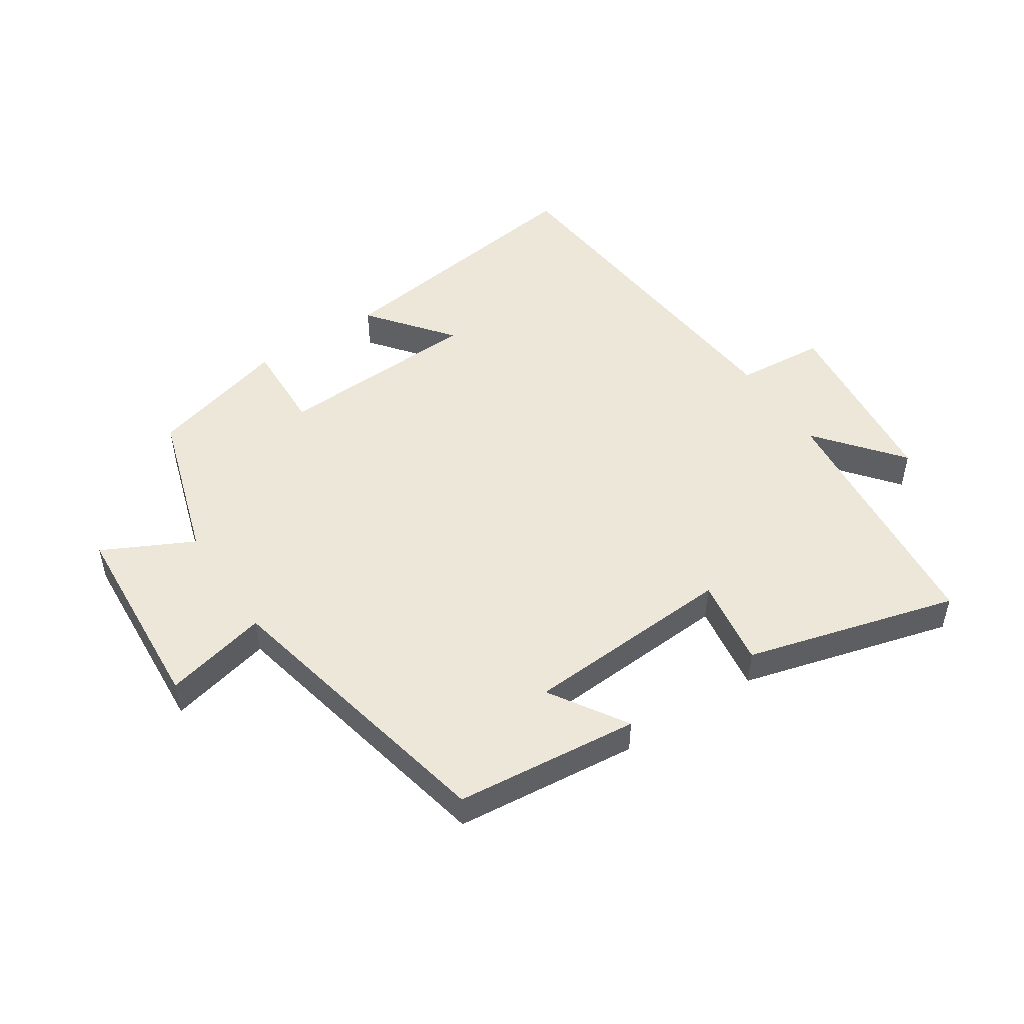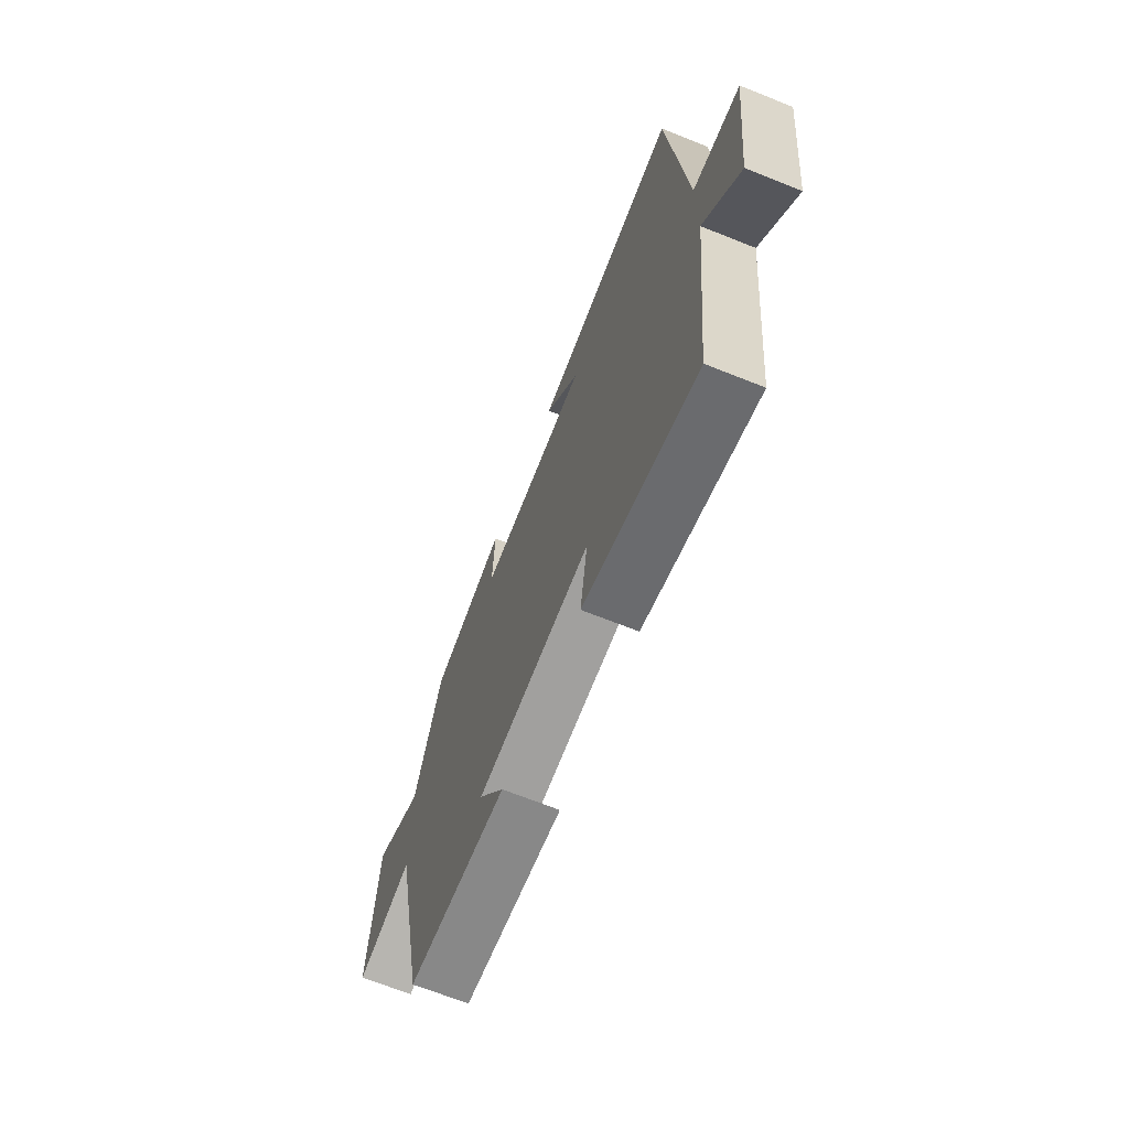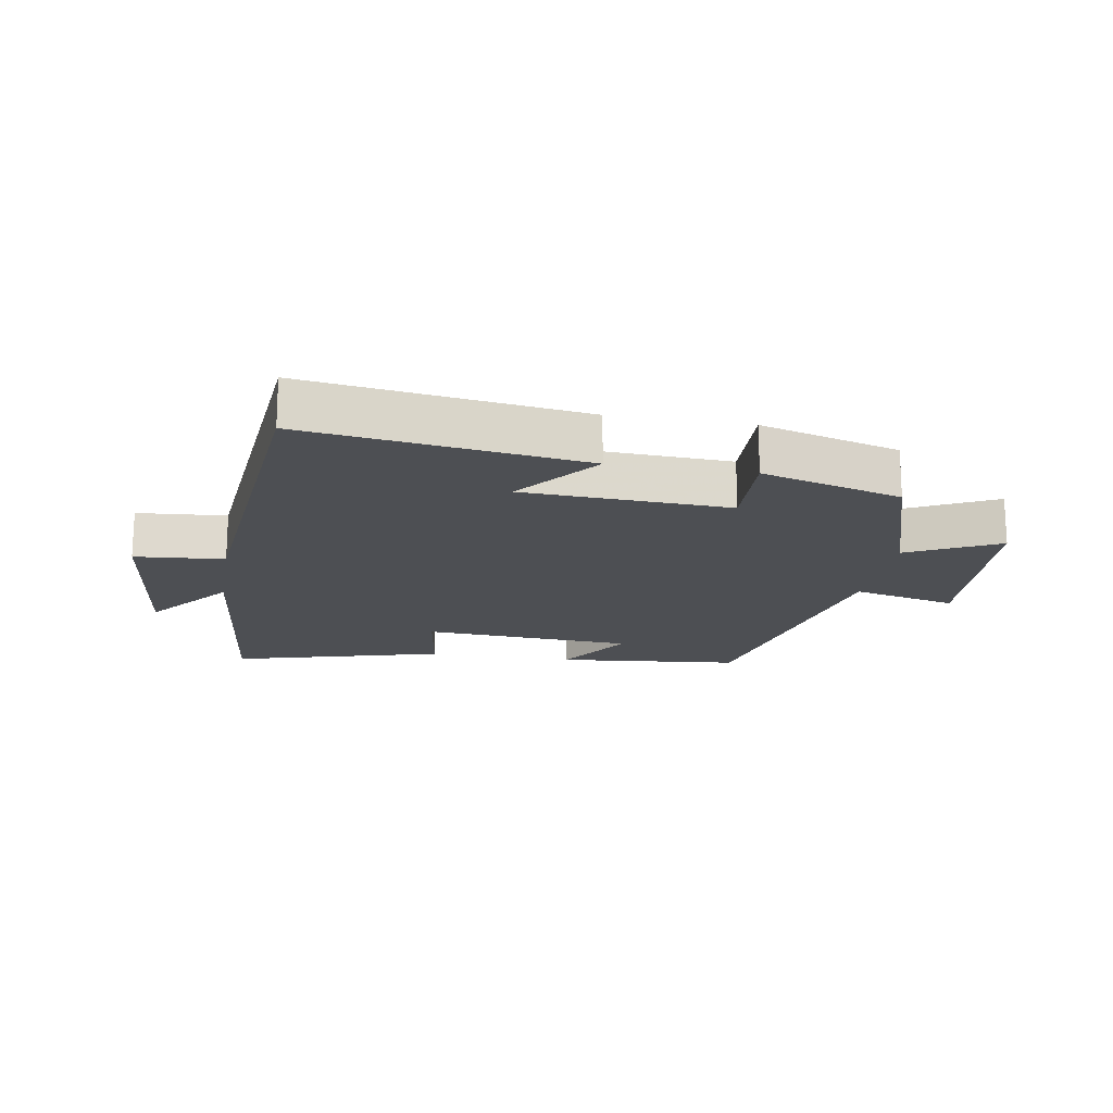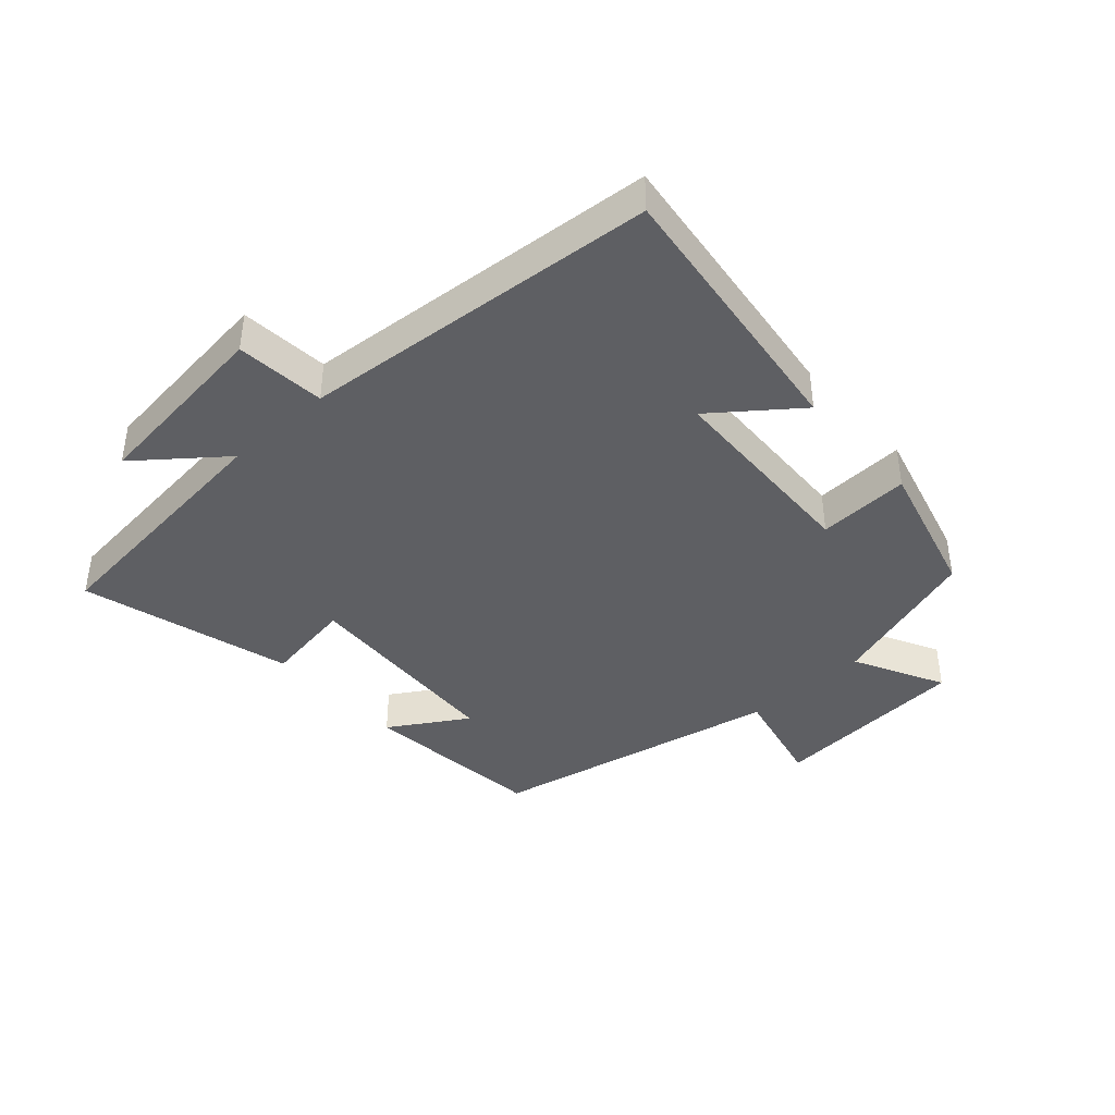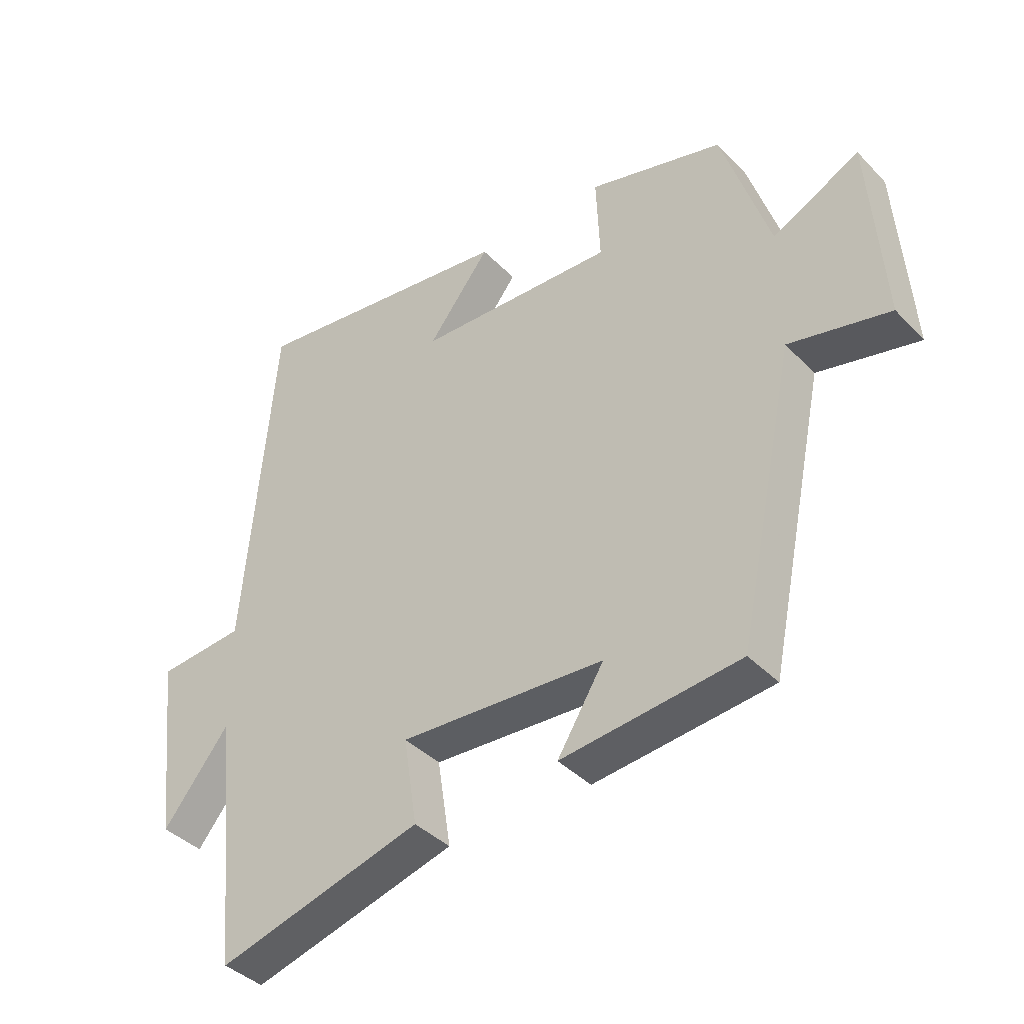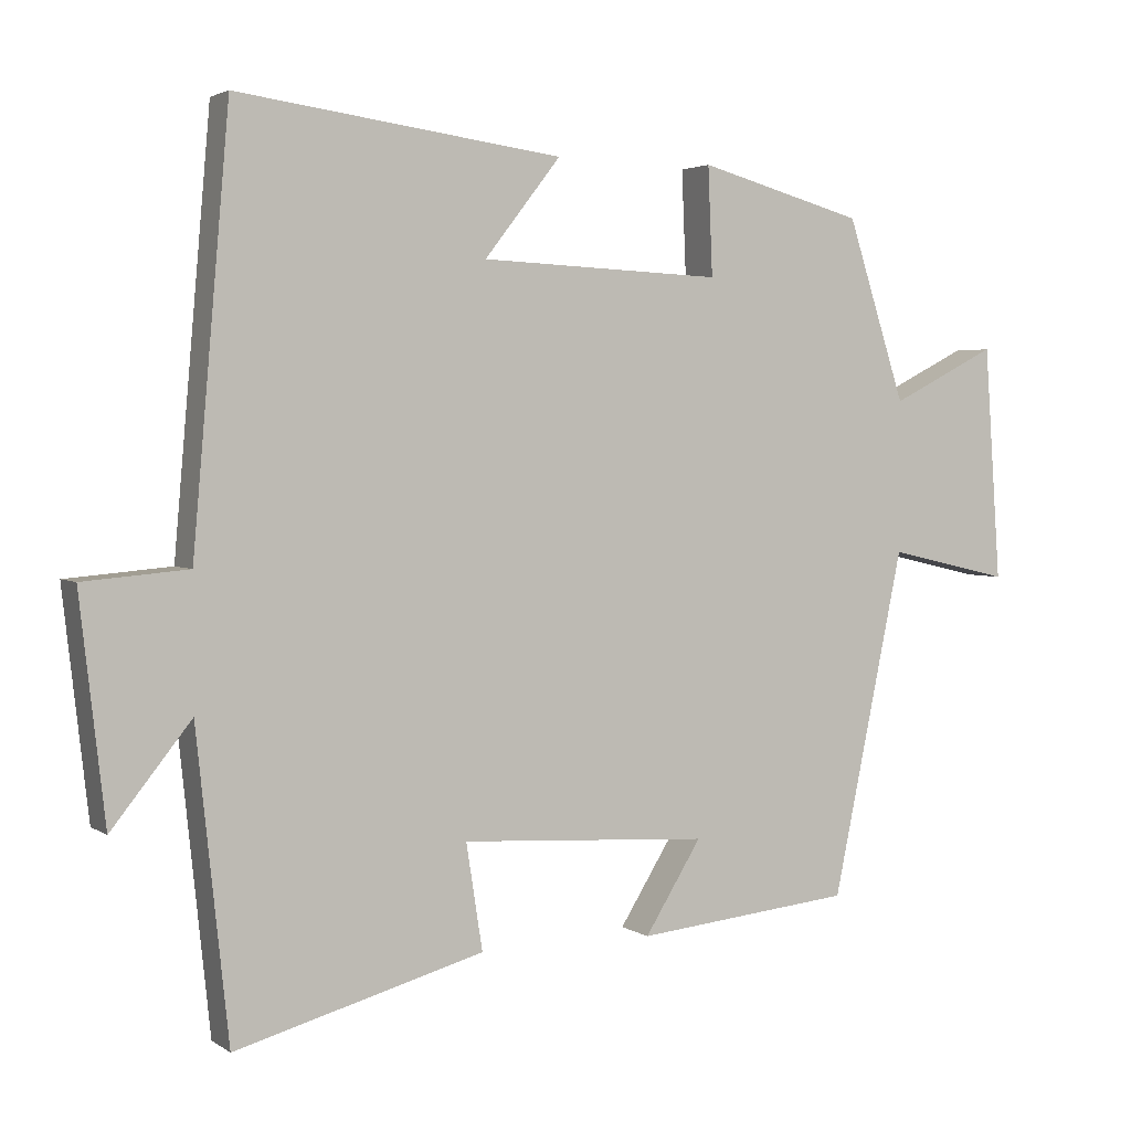
<metadata>
{"format":"obj","ext":"obj","renderer":"f3d","projection":"perspective","resolution":1024,"background":"white","views":[{"elev":49.6,"azim":146.3,"up":"+Y"},{"elev":-68.4,"azim":-111.8,"up":"+Z"},{"elev":-17.8,"azim":-9.8,"up":"+Y"},{"elev":-40.9,"azim":-47.8,"up":"+Y"},{"elev":-39.7,"azim":38.8,"up":"+Z"},{"elev":2.9,"azim":-26.6,"up":"+Z"}]}
</metadata>
<code>
v -0.457 0.07 -0.592
v -0.5 0.07 -0.184
v -0.607 0.07 -0.318
v -0.641 0.07 -0.02
v -0.5 0.07 -0.008
v -0.451 0.07 0.558
v -0.015 0.07 0.5
v -0.117 0.07 0.369
v 0.207 0.07 0.355
v 0.201 0.07 0.5
v 0.422 0.07 0.439
v 0.5 0.07 0.196
v 0.642 0.07 0.268
v 0.664 0.07 -0.046
v 0.5 0.07 -0.008
v 0.404 0.07 -0.47
v 0.113 0.07 -0.5
v 0.189 0.07 -0.378
v -0.145 0.07 -0.358
v -0.123 0.07 -0.5
v -0.457 0 -0.592
v -0.5 0 -0.184
v -0.607 0 -0.318
v -0.641 0 -0.02
v -0.5 0 -0.008
v -0.451 0 0.558
v -0.015 0 0.5
v -0.117 0 0.369
v 0.207 0 0.355
v 0.201 0 0.5
v 0.422 0 0.439
v 0.5 0 0.196
v 0.642 0 0.268
v 0.664 0 -0.046
v 0.5 0 -0.008
v 0.404 0 -0.47
v 0.113 0 -0.5
v 0.189 0 -0.378
v -0.145 0 -0.358
v -0.123 0 -0.5
f 19 20 1 2
f 18 19 2
f 15 16 17 18
f 15 18 2
f 12 13 14 15
f 12 15 2
f 9 10 11 12
f 8 9 12 2
f 5 6 7 8
f 5 8 2 3
f 3 4 5
f 22 21 40 39
f 22 39 38
f 38 37 36 35
f 22 38 35
f 35 34 33 32
f 22 35 32
f 32 31 30 29
f 22 32 29 28
f 28 27 26 25
f 23 22 28 25
f 25 24 23
f 1 21 22 2
f 2 22 23 3
f 3 23 24 4
f 4 24 25 5
f 5 25 26 6
f 6 26 27 7
f 7 27 28 8
f 8 28 29 9
f 9 29 30 10
f 10 30 31 11
f 11 31 32 12
f 12 32 33 13
f 13 33 34 14
f 14 34 35 15
f 15 35 36 16
f 16 36 37 17
f 17 37 38 18
f 18 38 39 19
f 19 39 40 20
f 20 40 21 1

</code>
